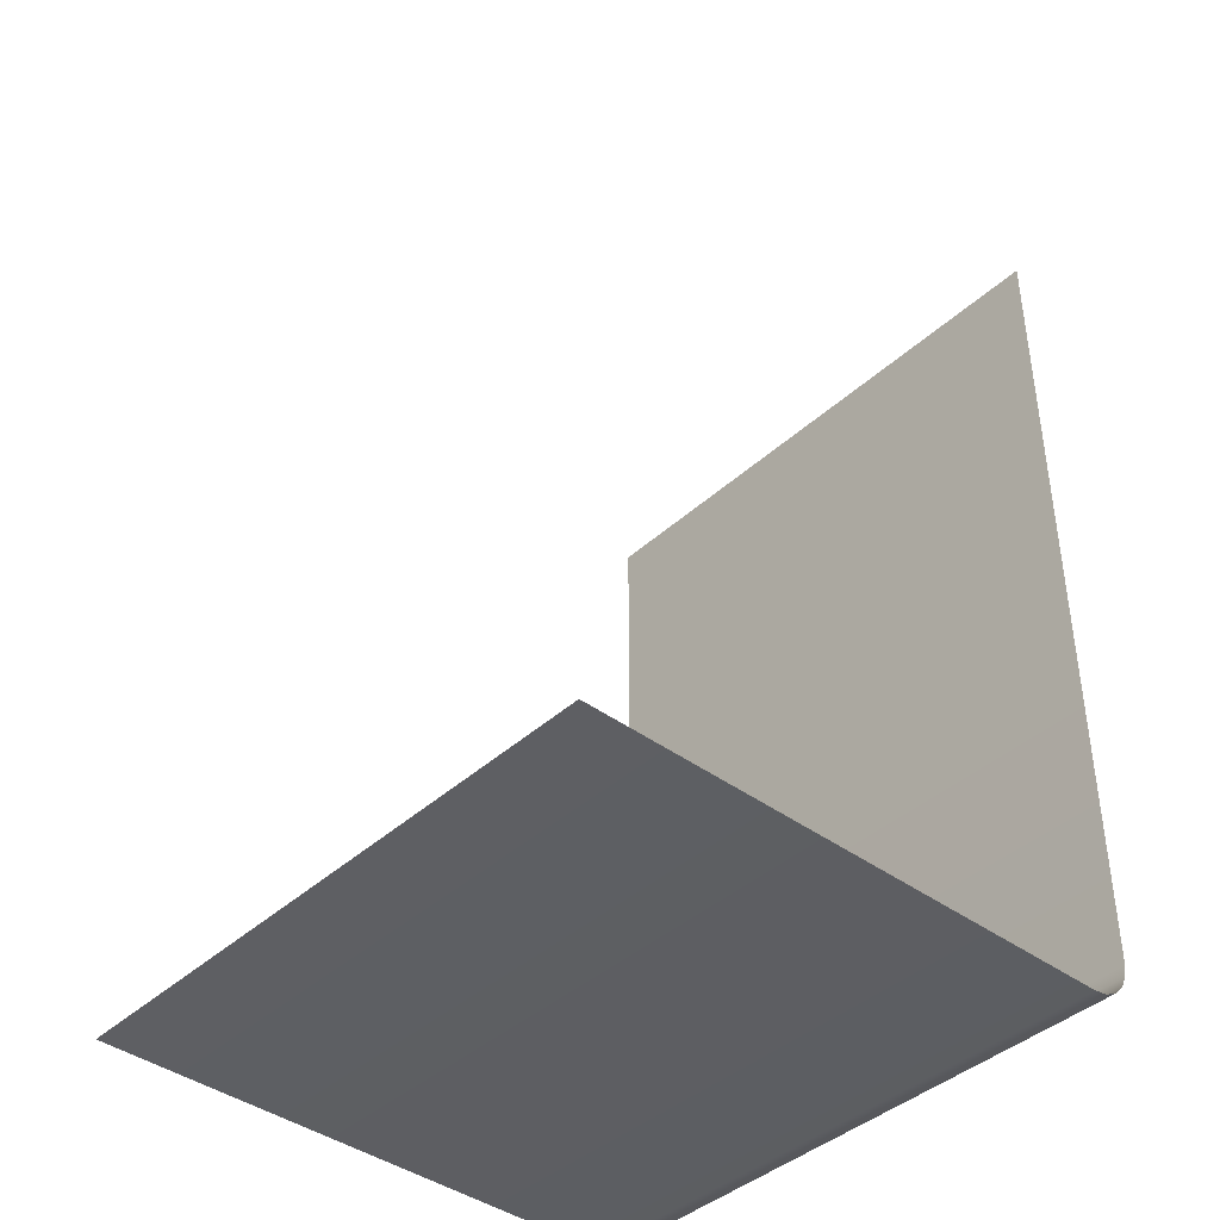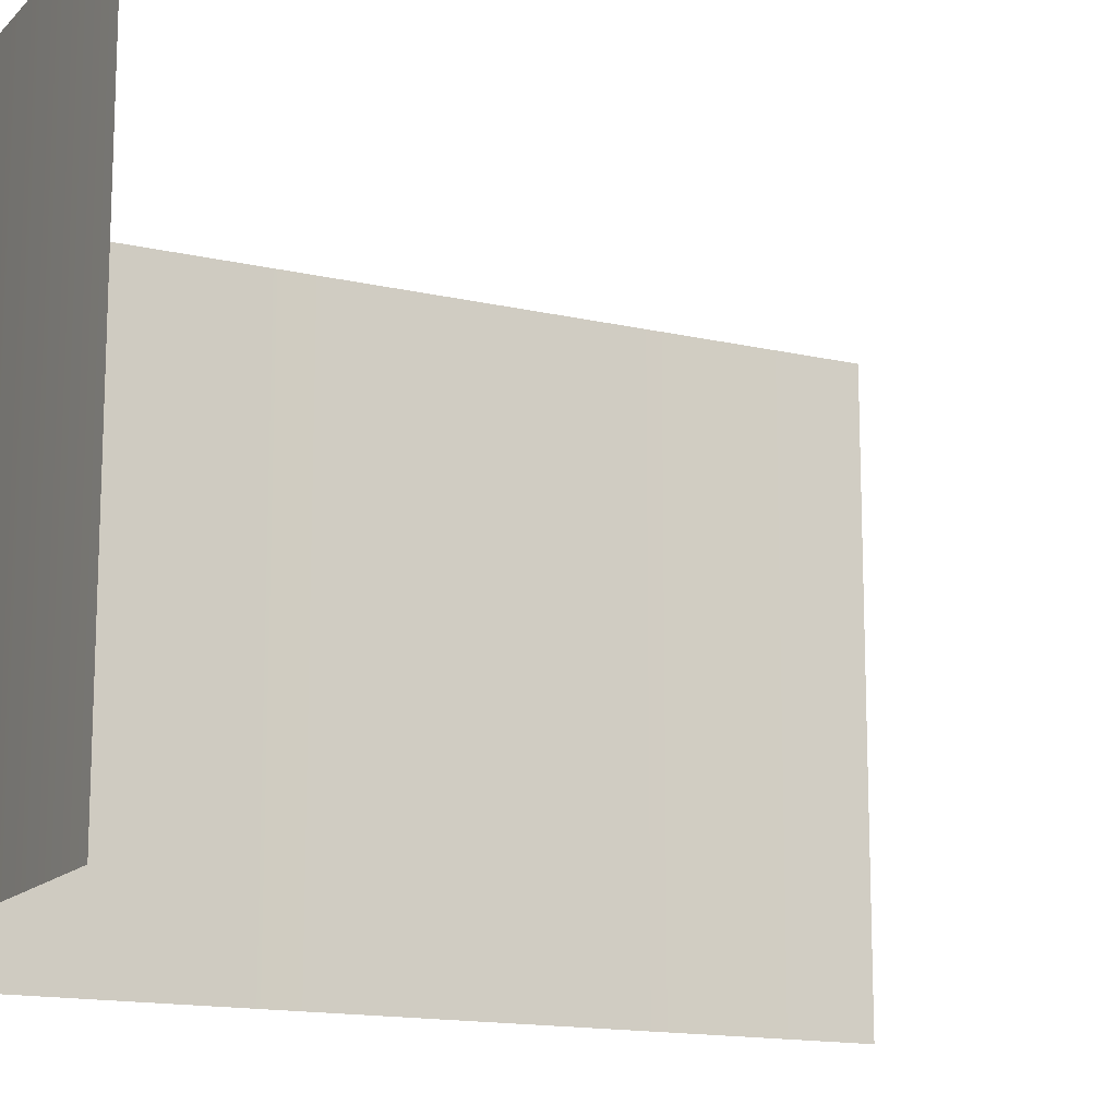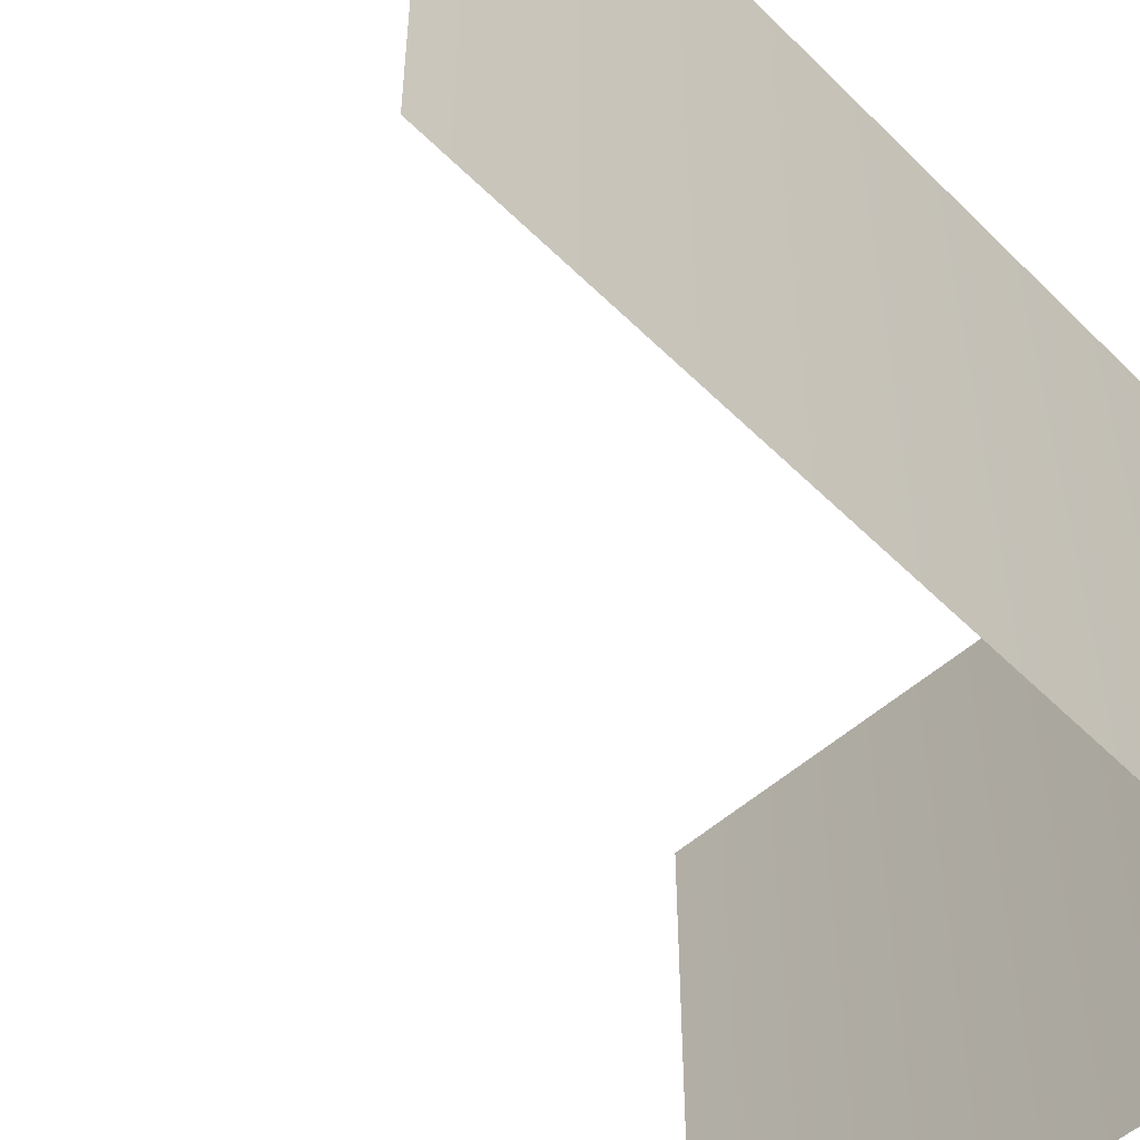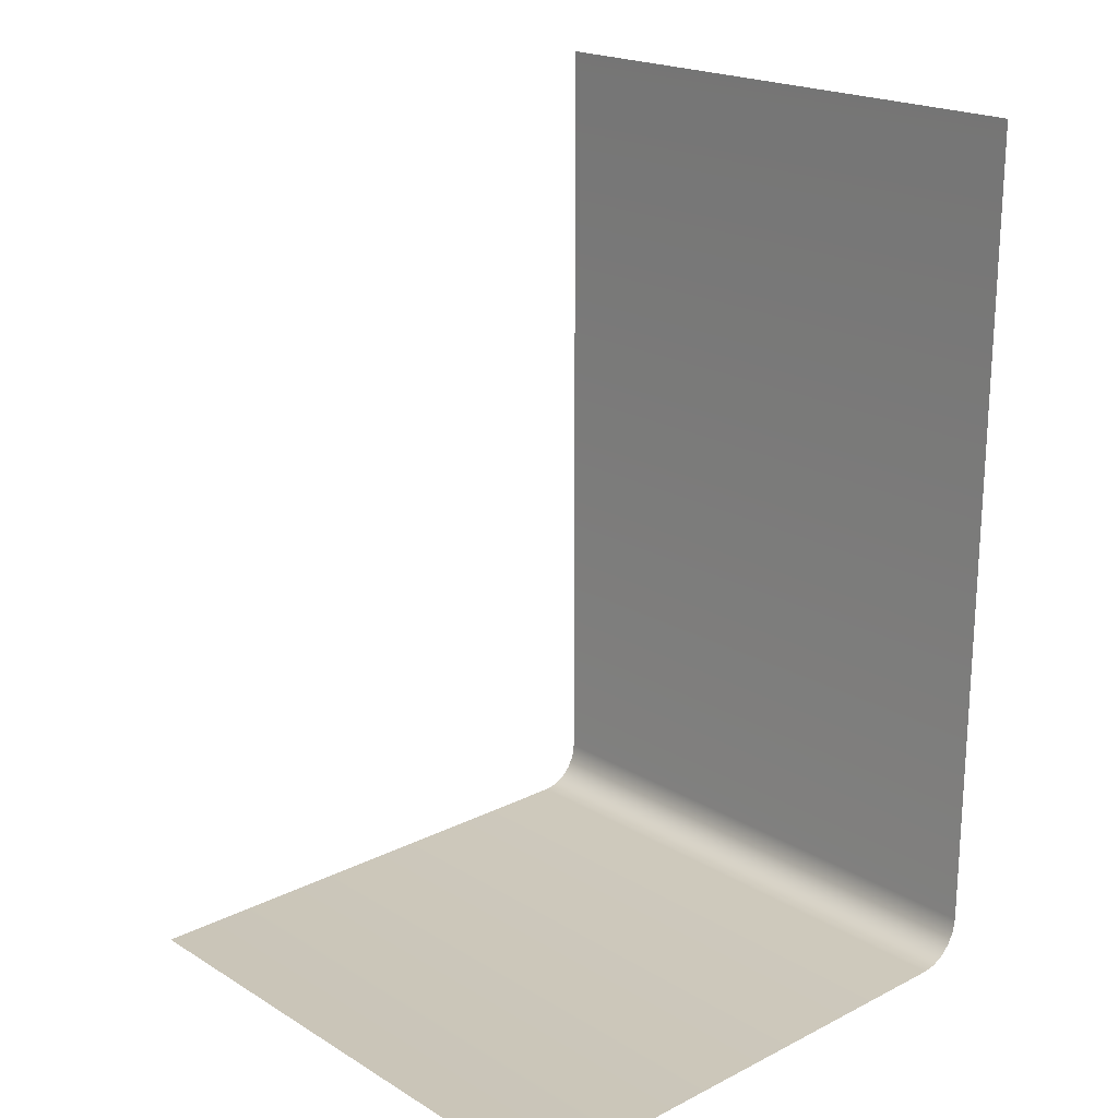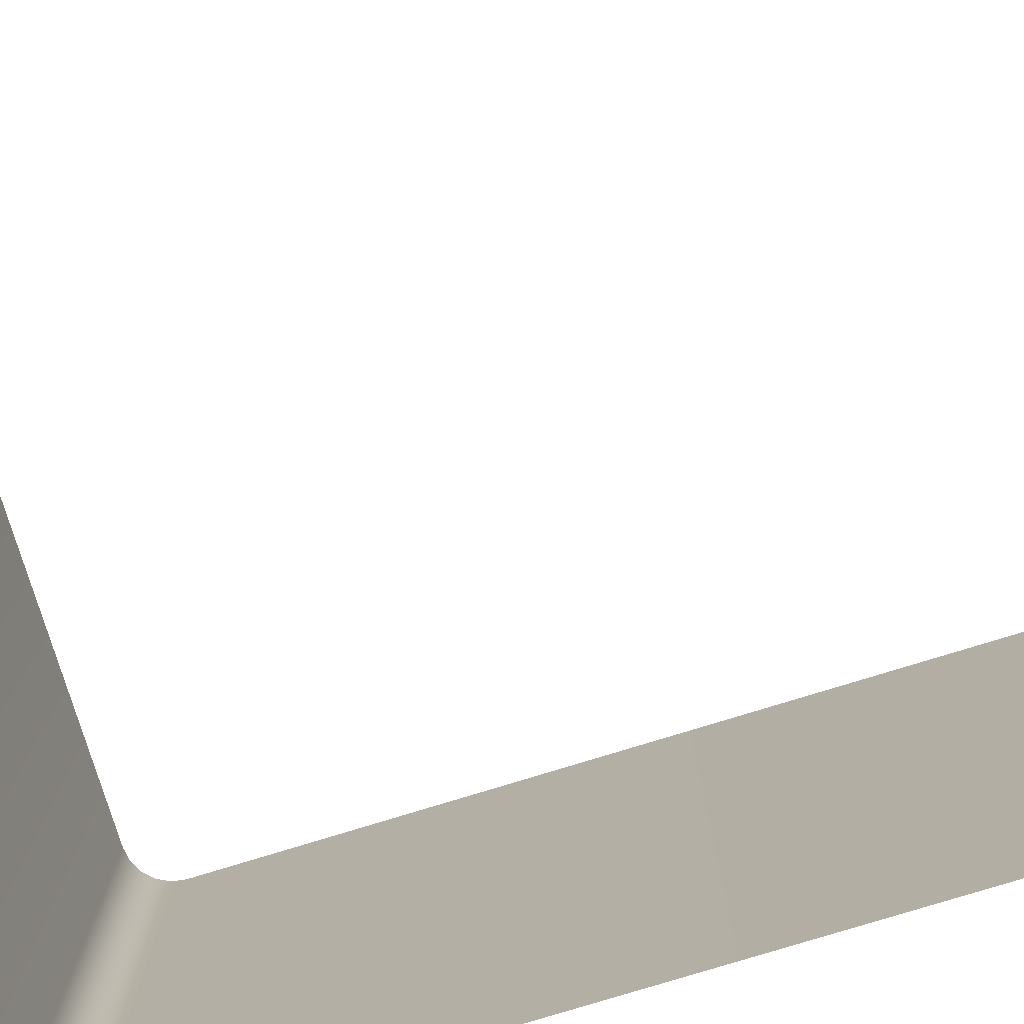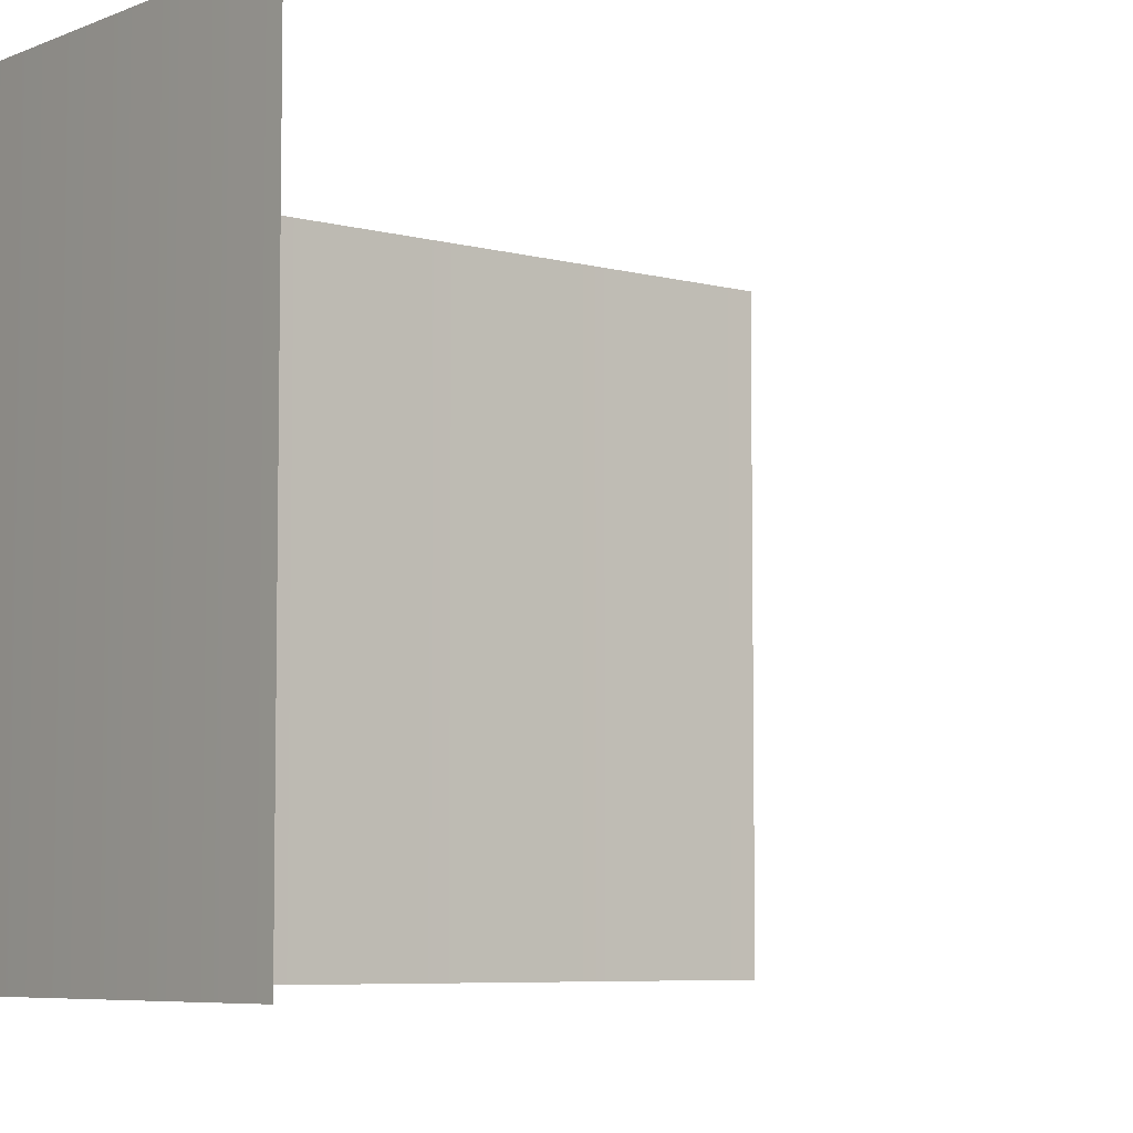
<metadata>
{"format":"obj","ext":"obj","renderer":"f3d","projection":"perspective","resolution":1024,"background":"white","views":[{"elev":-41.0,"azim":137.9,"up":"+Y"},{"elev":-14.5,"azim":63.1,"up":"+Z"},{"elev":-53.3,"azim":-136.5,"up":"+Z"},{"elev":20.3,"azim":137.5,"up":"+Y"},{"elev":-78.3,"azim":107.1,"up":"+Z"},{"elev":-6.3,"azim":51.1,"up":"+Z"}]}
</metadata>
<code>
o Cube.001
v -1 3 -1
v 1 0 -1
v -1 3 1
v 1 0 1
v -1 0.1538 -1
v -0.8462 0 -1
v -0.9925 0.1063 -1
v -0.9706 0.06341 -1
v -0.9366 0.02938 -1
v -0.8937 0.007529 -1
v -0.8462 0 1
v -1 0.1538 1
v -0.8937 0.007529 1
v -0.9366 0.02938 1
v -0.9706 0.06341 1
v -0.9925 0.1063 1
f 4 6 11
f 12 7 5
f 16 8 7
f 15 9 8
f 14 10 9
f 13 6 10
f 5 3 12
f 4 2 6
f 12 16 7
f 16 15 8
f 15 14 9
f 14 13 10
f 13 11 6
f 5 1 3

</code>
